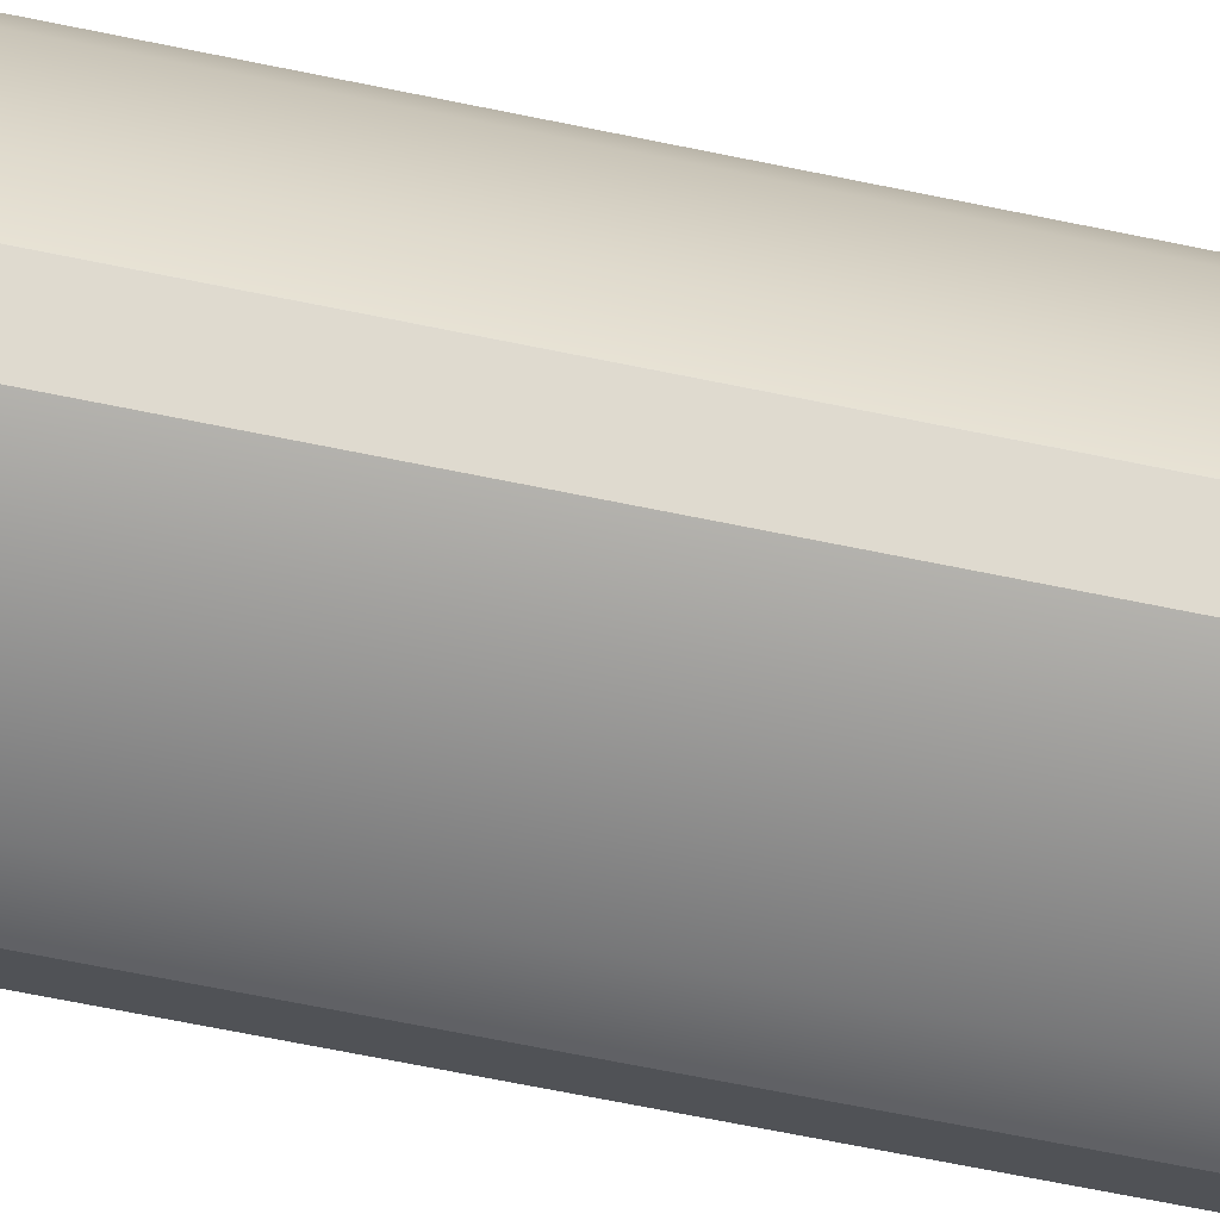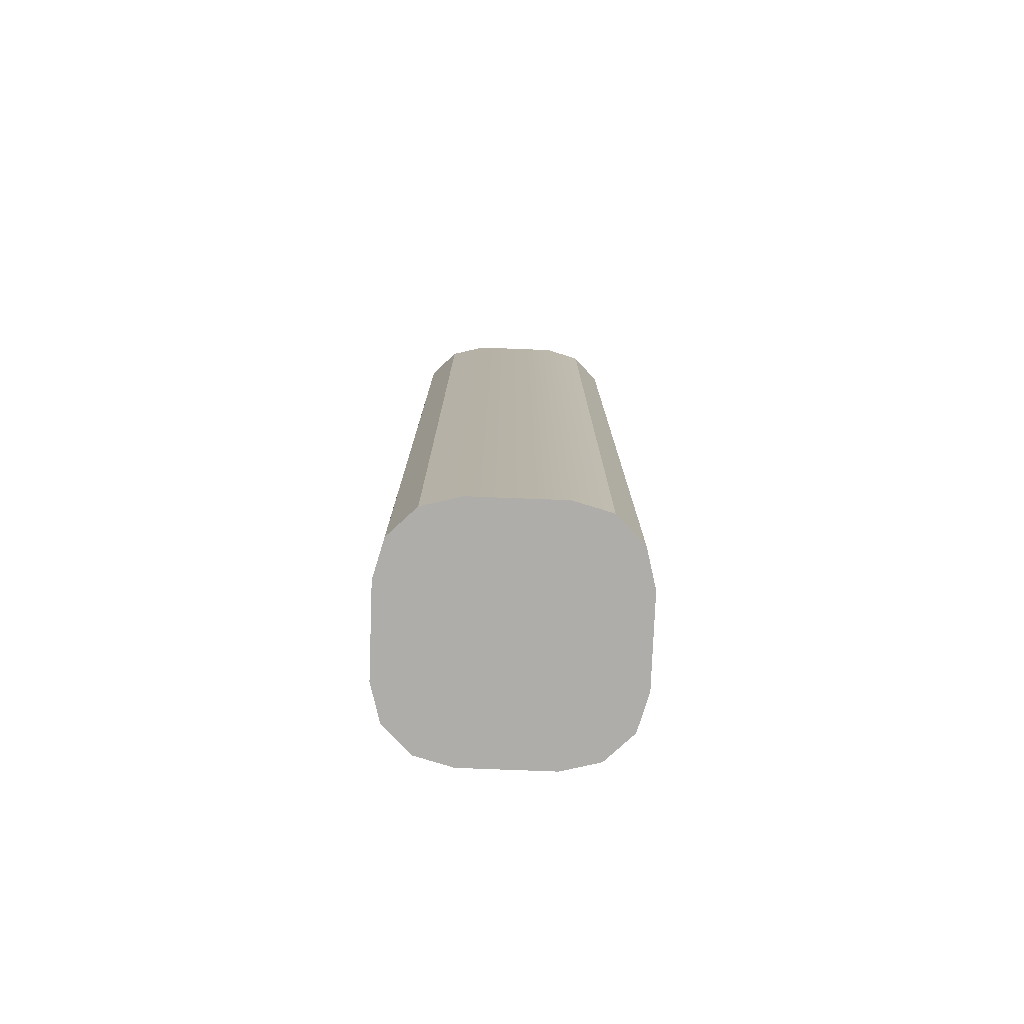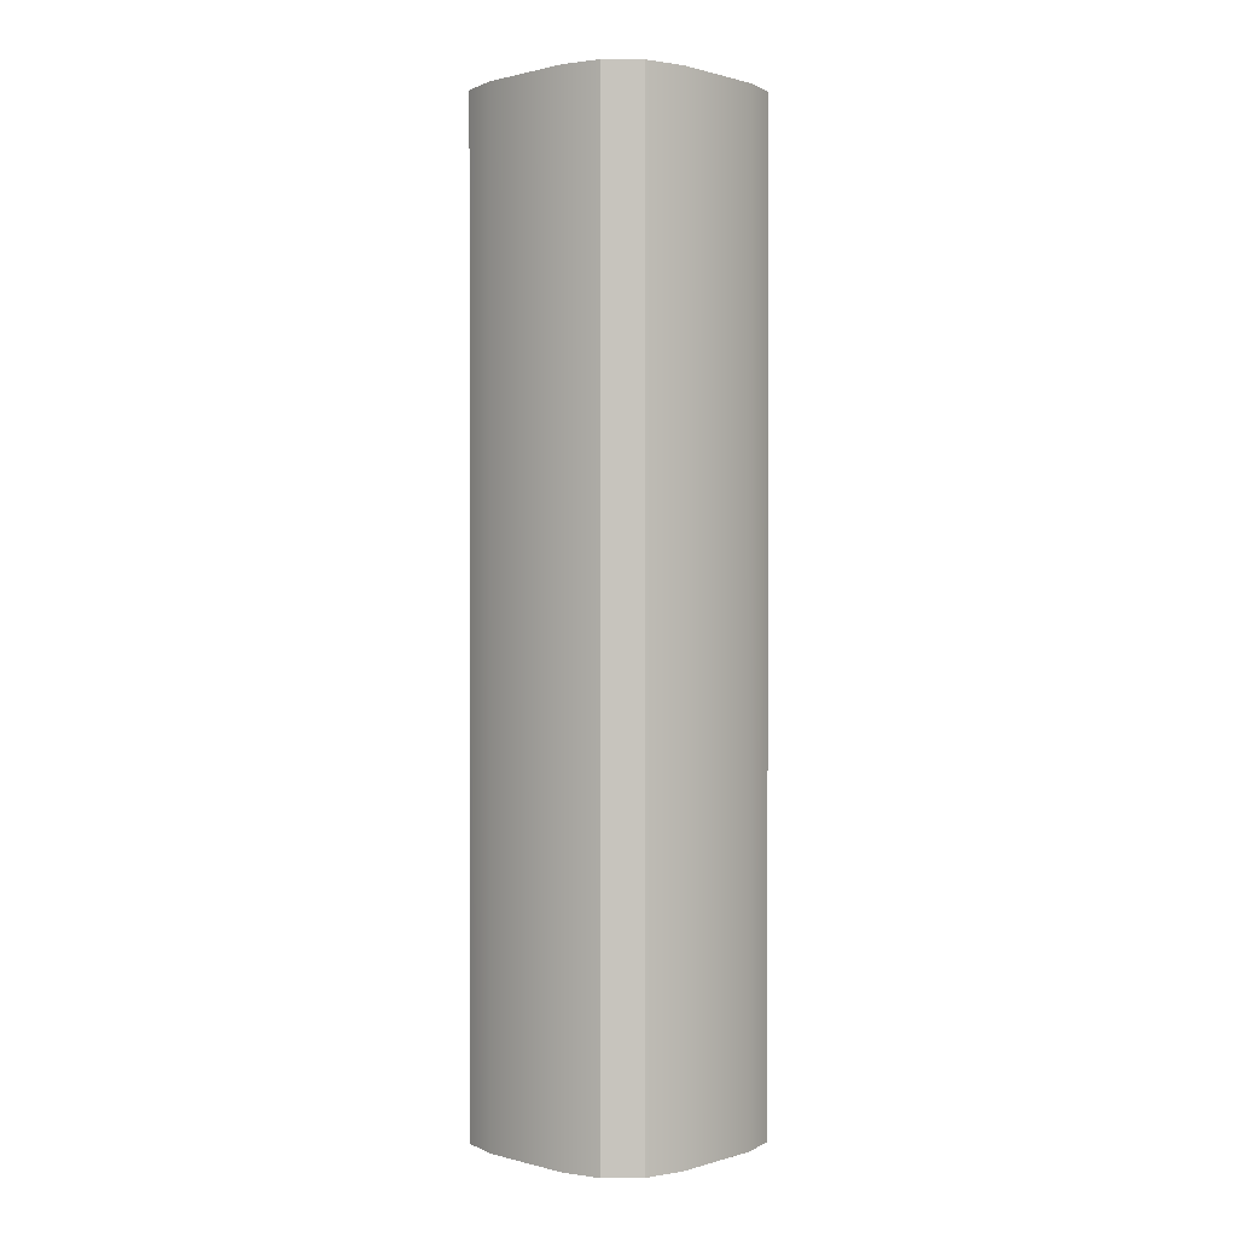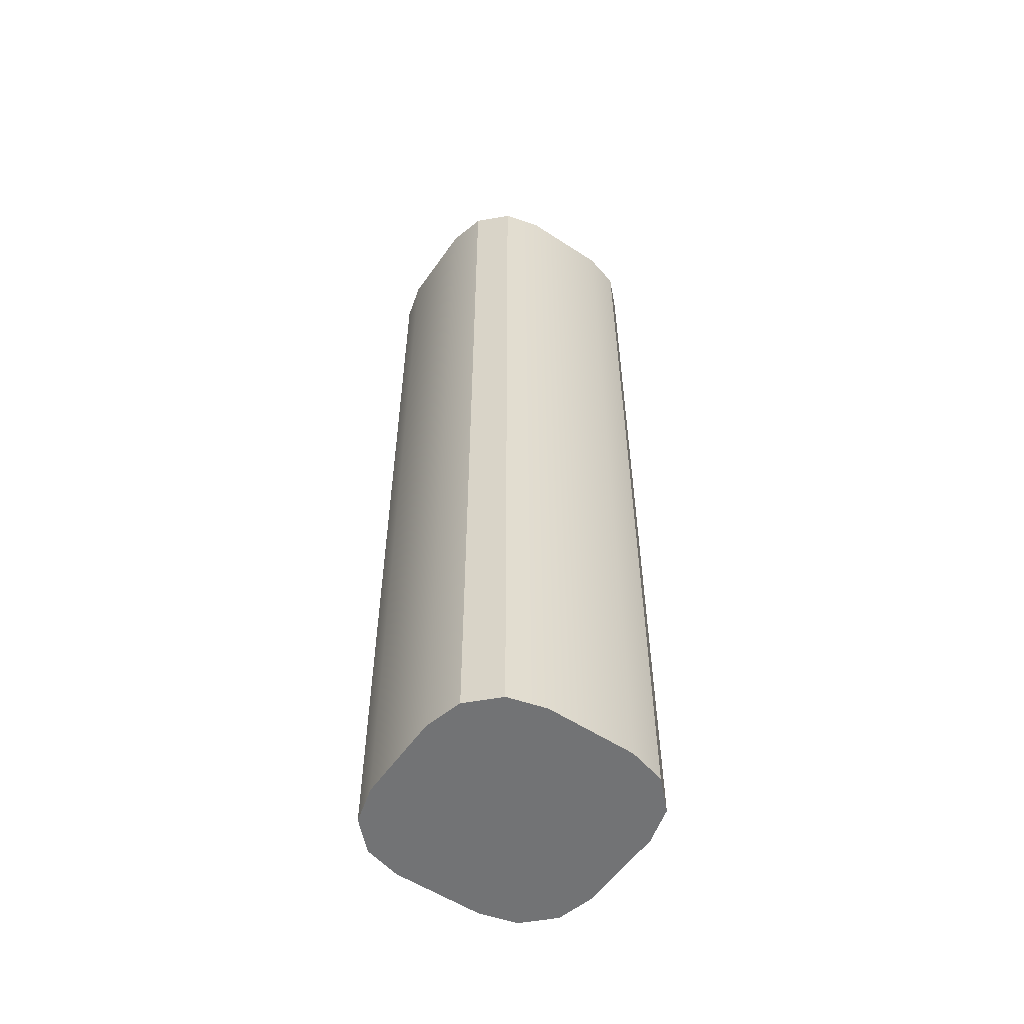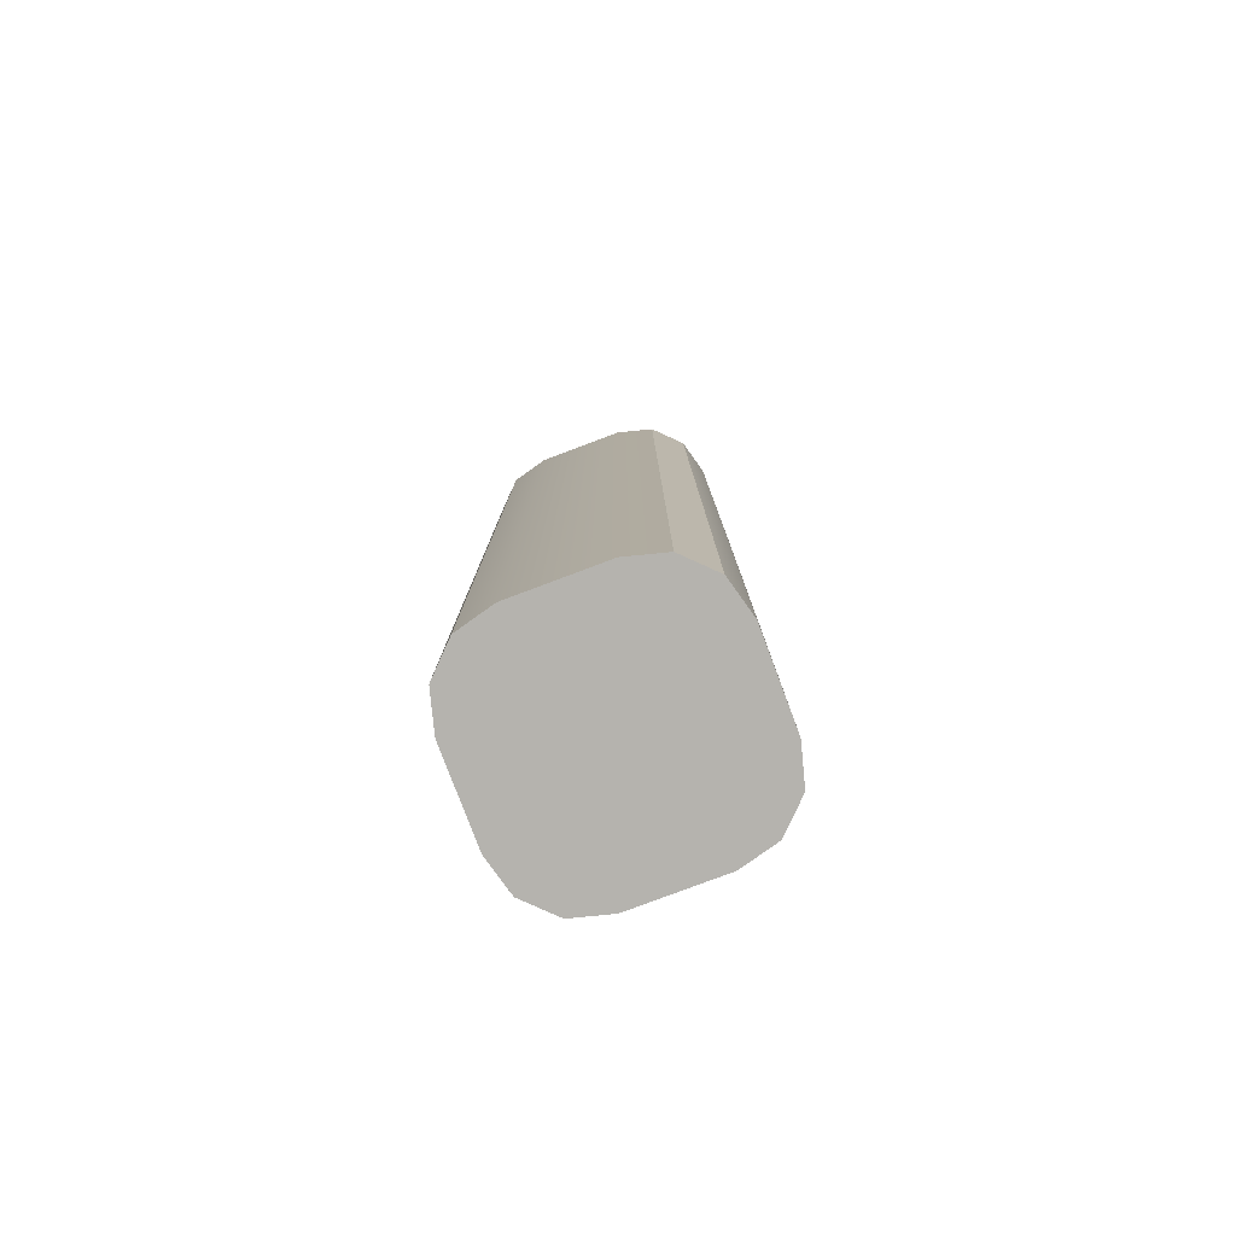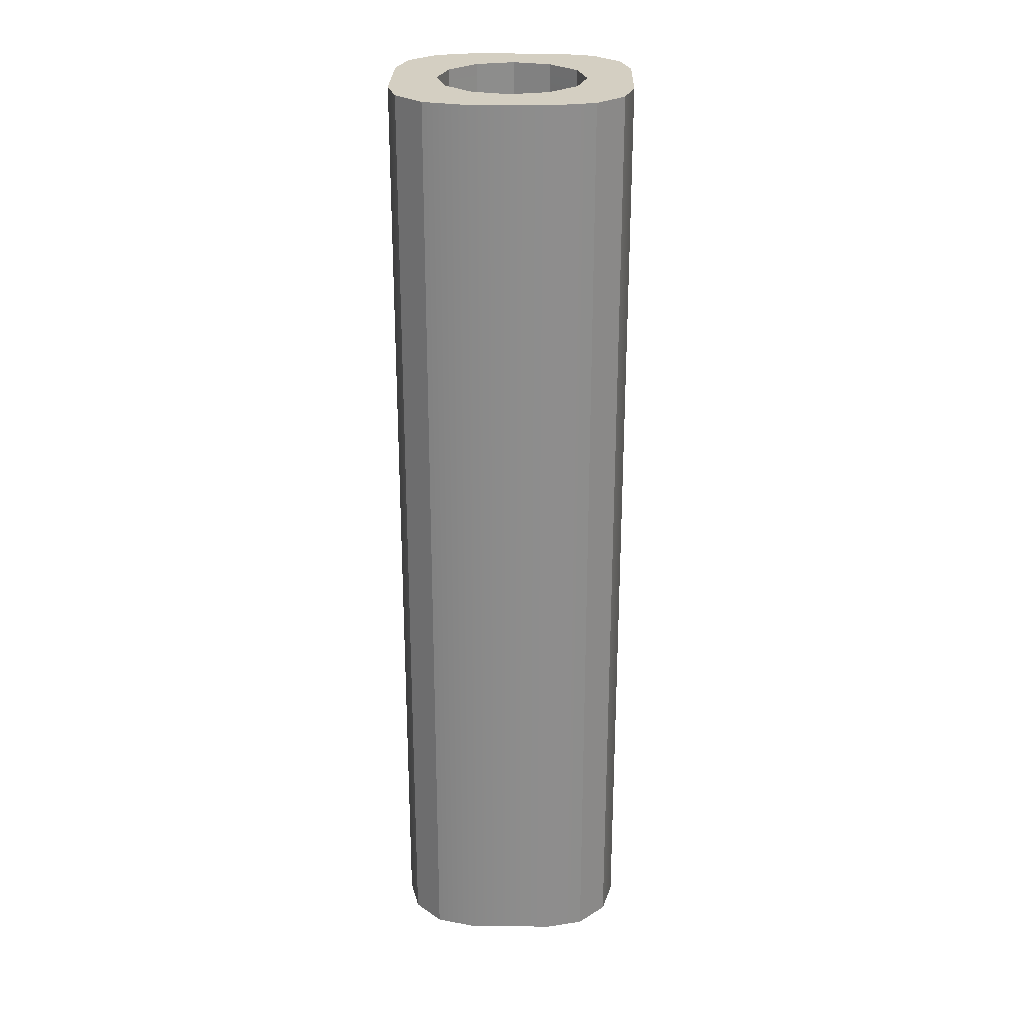
<metadata>
{"format":"obj","ext":"obj","renderer":"f3d","projection":"perspective","resolution":1024,"background":"white","views":[{"elev":-64.5,"azim":-101.9,"up":"+Z"},{"elev":-77.3,"azim":177.8,"up":"+Y"},{"elev":0.8,"azim":43.4,"up":"+Y"},{"elev":-55.8,"azim":145.5,"up":"+Y"},{"elev":-79.9,"azim":110.6,"up":"+Y"},{"elev":25.7,"azim":-178.6,"up":"+Y"}]}
</metadata>
<code>
o Cube.006
v 0.6253 8 -0.6253
v 0.6253 8 0.6253
v -0.6253 8 -0.6253
v -0.6253 8 0.6253
v 0.3747 0 -1
v 1 0 -0.3747
v 0.6873 0 -0.9162
v 0.9162 0 -0.6873
v 1 0 0.3747
v 0.3747 0 1
v 0.9162 0 0.6873
v 0.6873 0 0.9162
v -1 0 -0.3747
v -0.3747 0 -1
v -0.9162 0 -0.6873
v -0.6873 0 -0.9162
v -0.3747 0 1
v -1 0 0.3747
v -0.6873 0 0.9162
v -0.9162 0 0.6873
v 0.3747 8 1
v 1 8 0.3747
v 0.6254 8 0.6254
v 0.6873 8 0.9162
v 0.9162 8 0.6873
v -1 8 0.3747
v -0.3747 8 1
v -0.6254 8 0.6254
v -0.9162 8 0.6873
v -0.6873 8 0.9162
v 1 8 -0.3747
v 0.3747 8 -1
v 0.6254 8 -0.6254
v 0.9162 8 -0.6873
v 0.6873 8 -0.9162
v -0.3747 8 -1
v -1 8 -0.3747
v -0.6254 8 -0.6254
v -0.6873 8 -0.9162
v -0.9162 8 -0.6873
v 0.6253 8 0
v 0 8 0.6253
v 0.6253 8 0.6253
v 0.5416 8 0.3127
v 0.3127 8 0.5416
v 0 8 0.6253
v -0.6253 8 0
v -0.6253 8 0.6253
v -0.3127 8 0.5416
v -0.5416 8 0.3127
v 0 8 -0.6253
v 0.6253 8 0
v 0.6253 8 -0.6253
v 0.3127 8 -0.5416
v 0.5416 8 -0.3127
v -0.6253 8 0
v 0 8 -0.6253
v -0.6253 8 -0.6253
v -0.5416 8 -0.3127
v -0.3127 8 -0.5416
v 0.6253 4 0
v 0 4 0.6253
v 0.5416 4 0.3127
v 0.3127 4 0.5416
v 0 4 0.6253
v -0.6253 4 0
v -0.3127 4 0.5416
v -0.5416 4 0.3127
v 0 4 -0.6253
v 0.6253 4 0
v 0.3127 4 -0.5416
v 0.5416 4 -0.3127
v -0.6253 4 0
v 0 4 -0.6253
v -0.5416 4 -0.3127
v -0.3127 4 -0.5416
v 0 1 0.6253
v 0.6253 1 0
v 0.3127 1 0.5416
v 0.5416 1 0.3127
v -0.6253 1 0
v 0 1 0.6253
v -0.5416 1 0.3127
v -0.3127 1 0.5416
v 0.6253 1 0
v 0 1 -0.6253
v 0.5416 1 -0.3127
v 0.3127 1 -0.5416
v 0 1 -0.6253
v -0.6253 1 0
v -0.3127 1 -0.5416
v -0.5416 1 -0.3127
f 51 57 74 69
f 18 26 37 13
f 2 4 28 27 21 23
f 10 21 27 17
f 13 15 16 14 5 7 8 6 9 11 12 10 17 19 20 18
f 6 31 22 9
f 1 2 23 22 31 33
f 4 3 38 37 26 28
f 3 1 33 32 36 38
f 46 42 62 65
f 3 4 48 47 56 58
f 41 52 70 61
f 65 62 77 82
f 56 47 66 73
f 85 87 88 86 89 91 92 90 81 83 84 82 77 79 80 78
f 4 2 43 42 46 48
f 1 3 58 57 51 53
f 2 1 53 52 41 43
f 73 66 81 90
f 69 74 89 86
f 61 70 85 78
f 21 24 23
f 24 25 23
f 25 22 23
f 26 29 28
f 29 30 28
f 30 27 28
f 31 34 33
f 34 35 33
f 35 32 33
f 36 39 38
f 39 40 38
f 40 37 38
f 41 44 43
f 44 45 43
f 45 42 43
f 46 49 48
f 49 50 48
f 50 47 48
f 51 54 53
f 54 55 53
f 55 52 53
f 56 59 58
f 59 60 58
f 60 57 58
f 31 6 8 34
f 34 8 7 35
f 35 7 5 32
f 17 27 30 19
f 19 30 29 20
f 20 29 26 18
f 21 10 12 24
f 24 12 11 25
f 25 11 9 22
f 36 14 16 39
f 39 16 15 40
f 40 15 13 37
f 46 65 67 49
f 49 67 68 50
f 50 68 66 47
f 74 57 60 76
f 76 60 59 75
f 75 59 56 73
f 41 61 63 44
f 44 63 64 45
f 45 64 62 42
f 70 52 55 72
f 72 55 54 71
f 71 54 51 69
f 73 90 92 75
f 75 92 91 76
f 76 91 89 74
f 85 70 72 87
f 87 72 71 88
f 88 71 69 86
f 77 62 64 79
f 79 64 63 80
f 80 63 61 78
f 65 82 84 67
f 67 84 83 68
f 68 83 81 66
f 14 36 32 5

</code>
